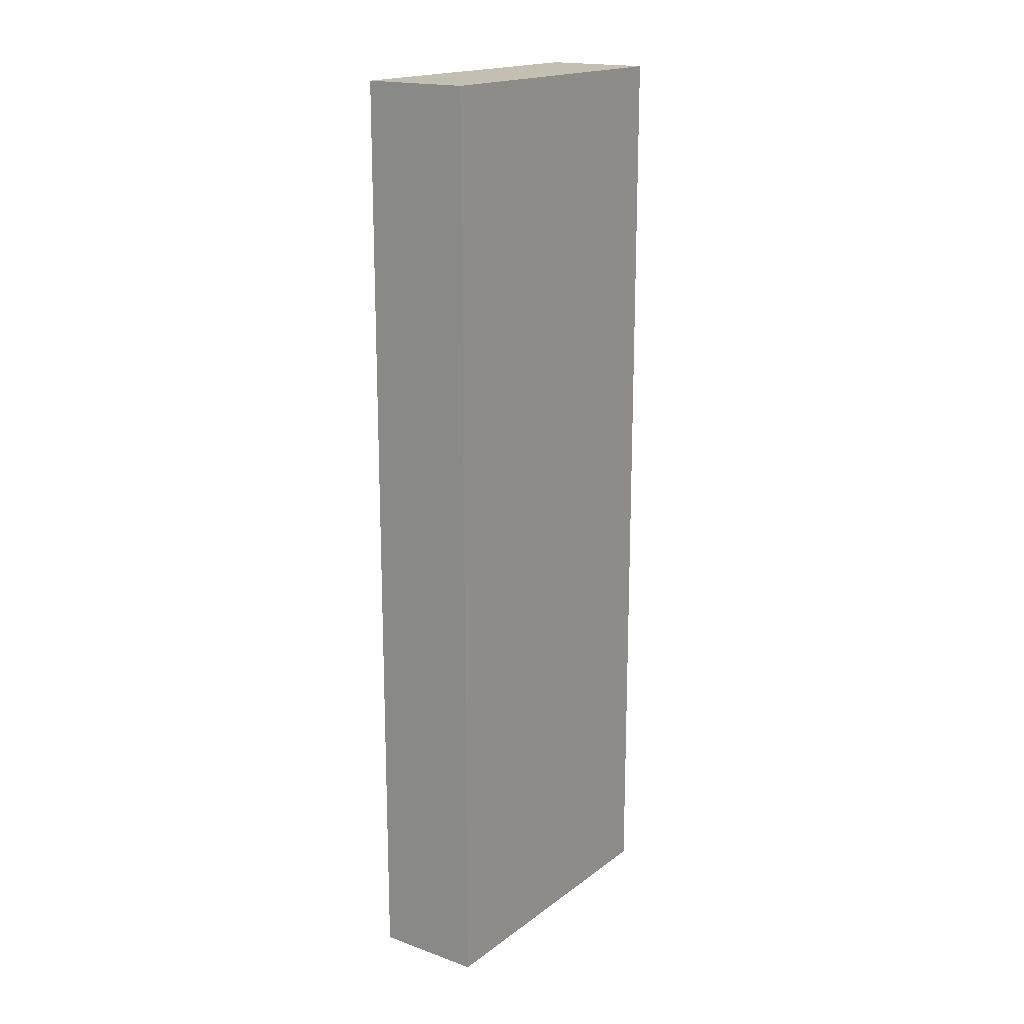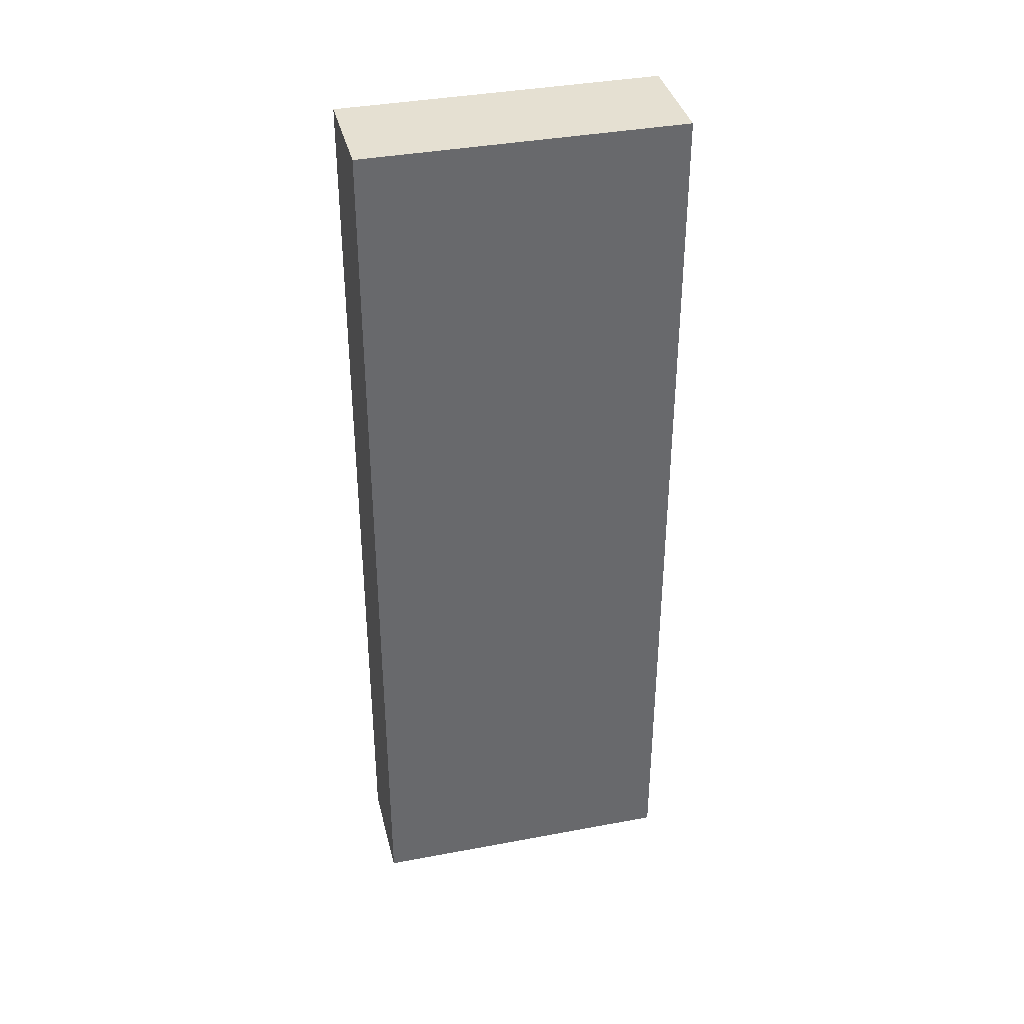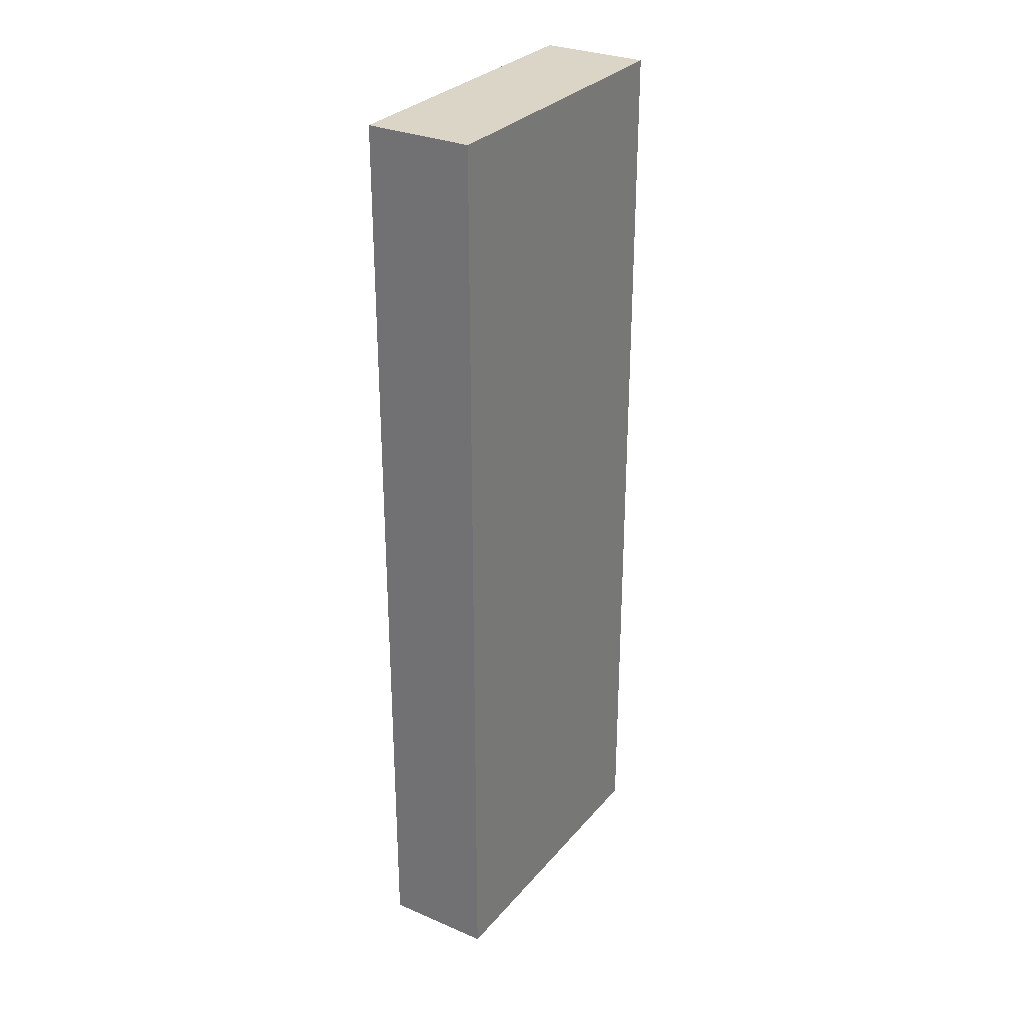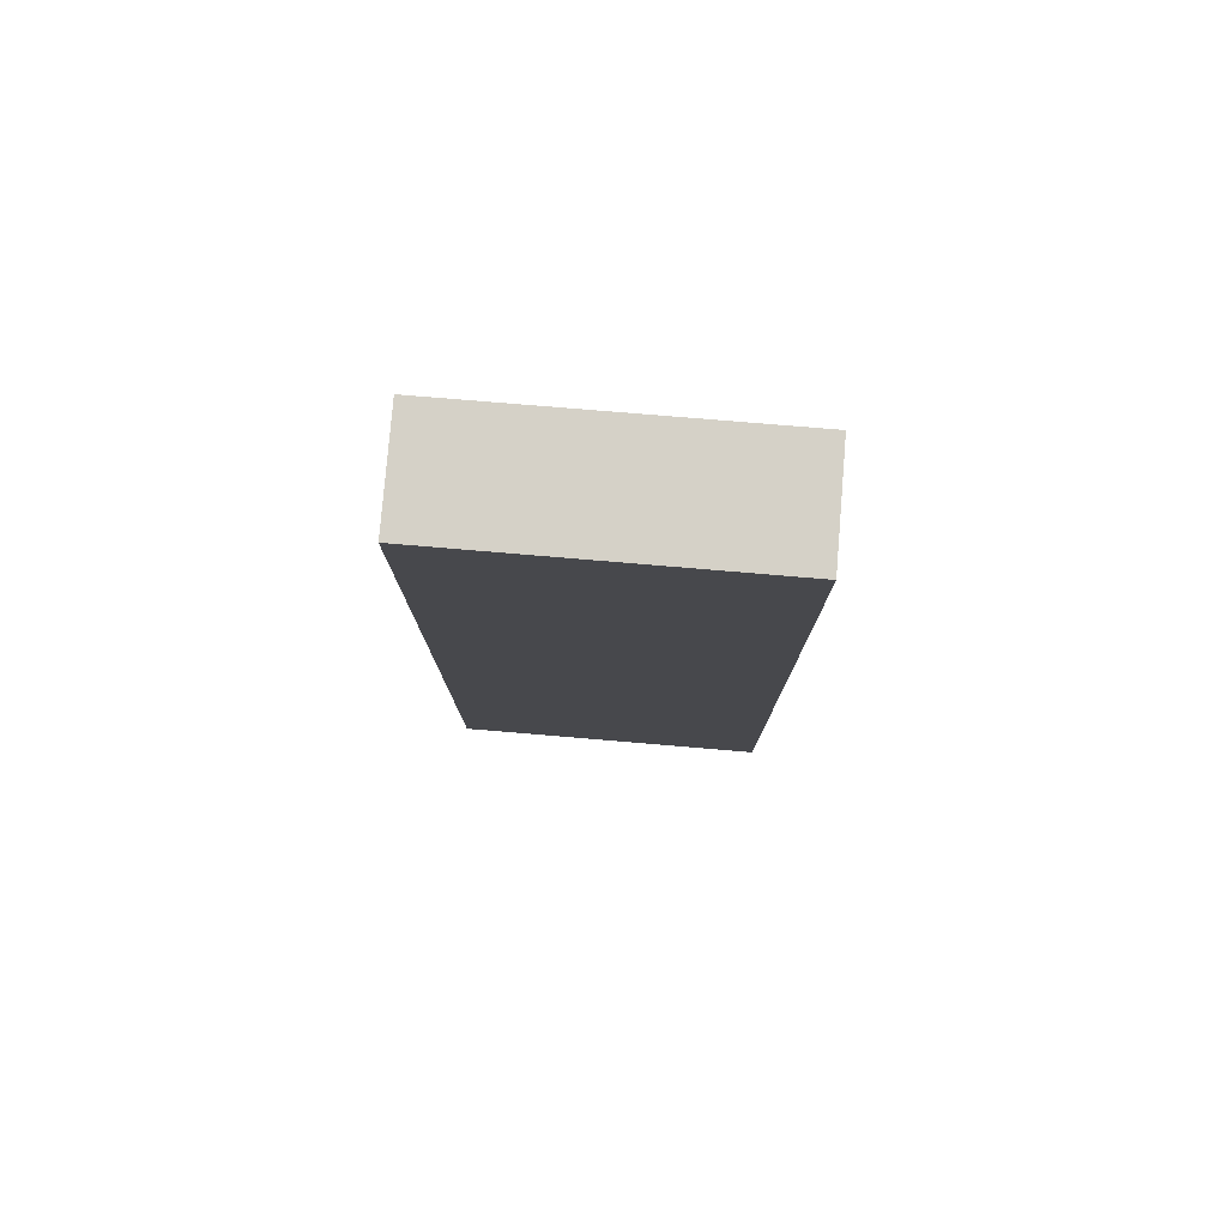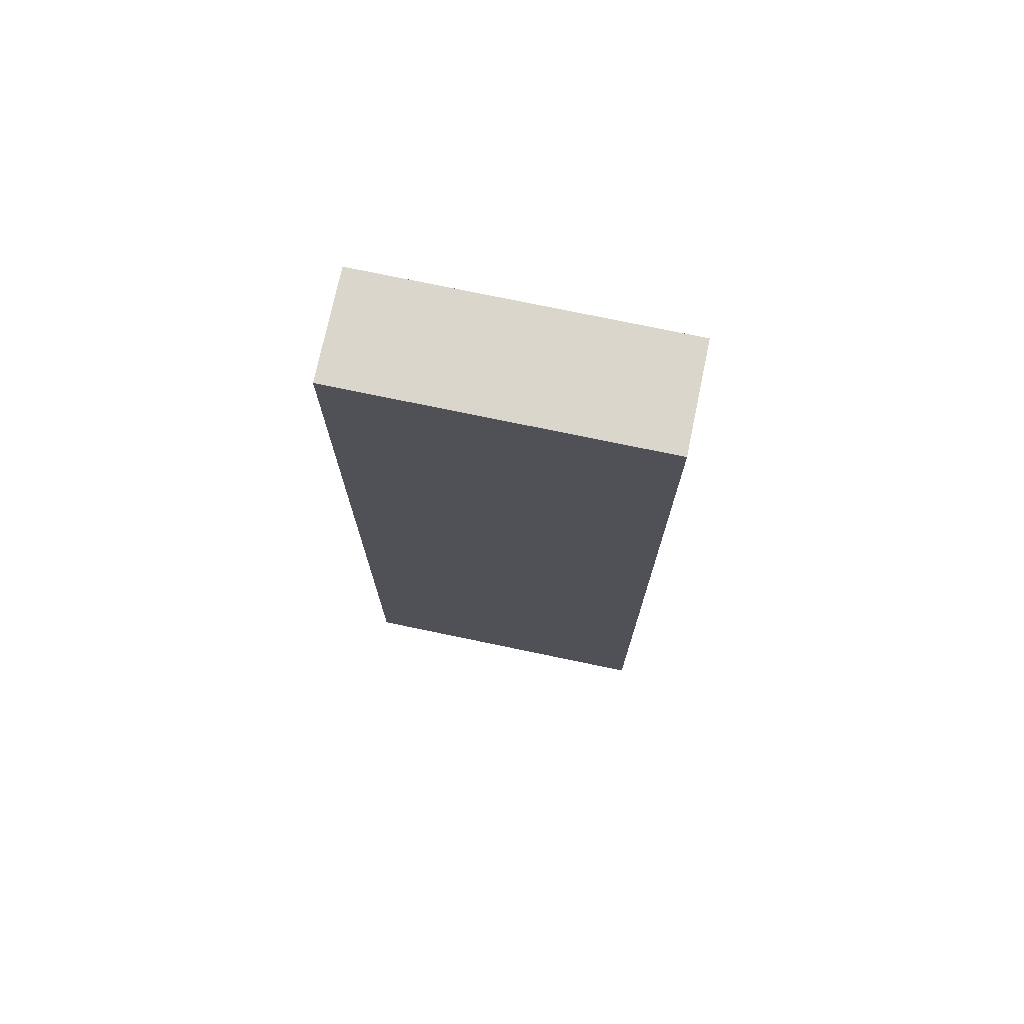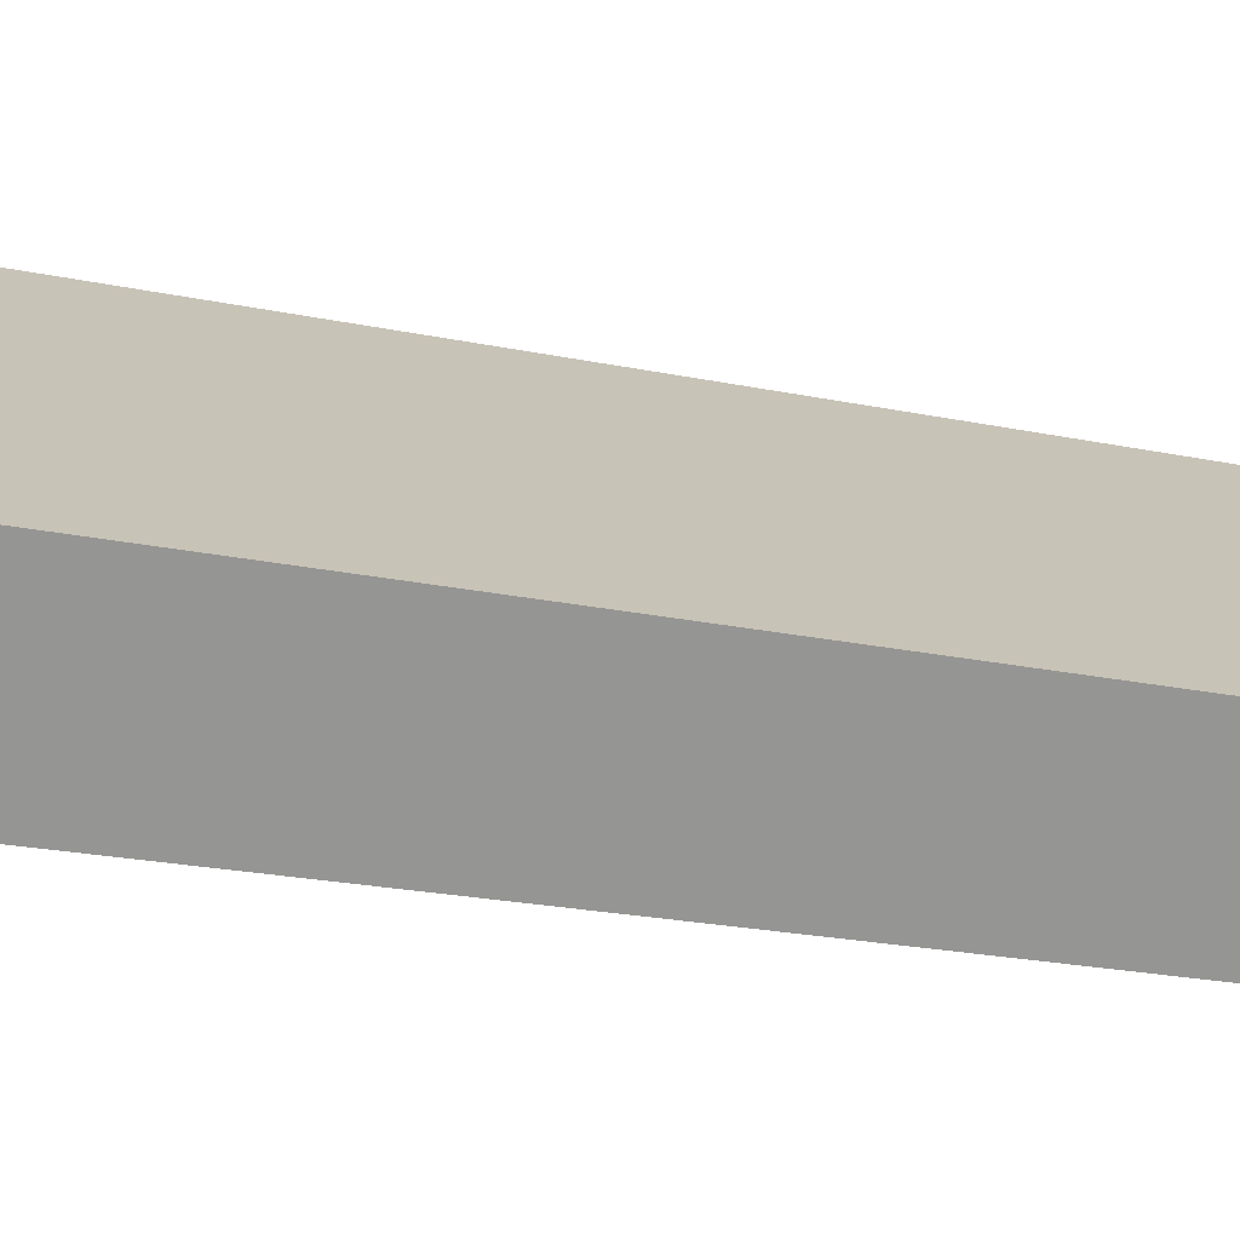
<metadata>
{"format":"obj","ext":"obj","renderer":"f3d","projection":"perspective","resolution":1024,"background":"white","views":[{"elev":17.7,"azim":-90.8,"up":"+Y"},{"elev":37.6,"azim":130.4,"up":"+Y"},{"elev":29.6,"azim":-93.9,"up":"+Y"},{"elev":79.0,"azim":148.7,"up":"+Y"},{"elev":74.1,"azim":-24.2,"up":"+Y"},{"elev":-16.7,"azim":-115.6,"up":"+Z"}]}
</metadata>
<code>
v  2.829 9.042 0.766
v  2.504 9.042 1.82
v  3.117 9.042 0.976
v  0.875 9.042 -0.658
v  0.616 9.042 -0.847
v  0 9.042 5.537e-16
v  0.616 5.186e-17 -0.847
v  0 0 0
v  2.504 -1.114e-16 1.82
v  3.117 -5.976e-17 0.976
v  0.875 4.029e-17 -0.658
v  2.829 -4.69e-17 0.766
g defaultobject
f 1 2 3
f 2 1 4
f 2 4 5
f 2 5 6
f 7 6 5
f 6 7 8
f 8 2 6
f 2 8 9
f 9 3 2
f 3 9 10
f 10 1 3
f 1 10 4
f 4 10 5
f 5 10 7
f 7 10 11
f 11 10 12
f 7 9 8
f 9 7 11
f 9 11 10
f 10 11 12

</code>
